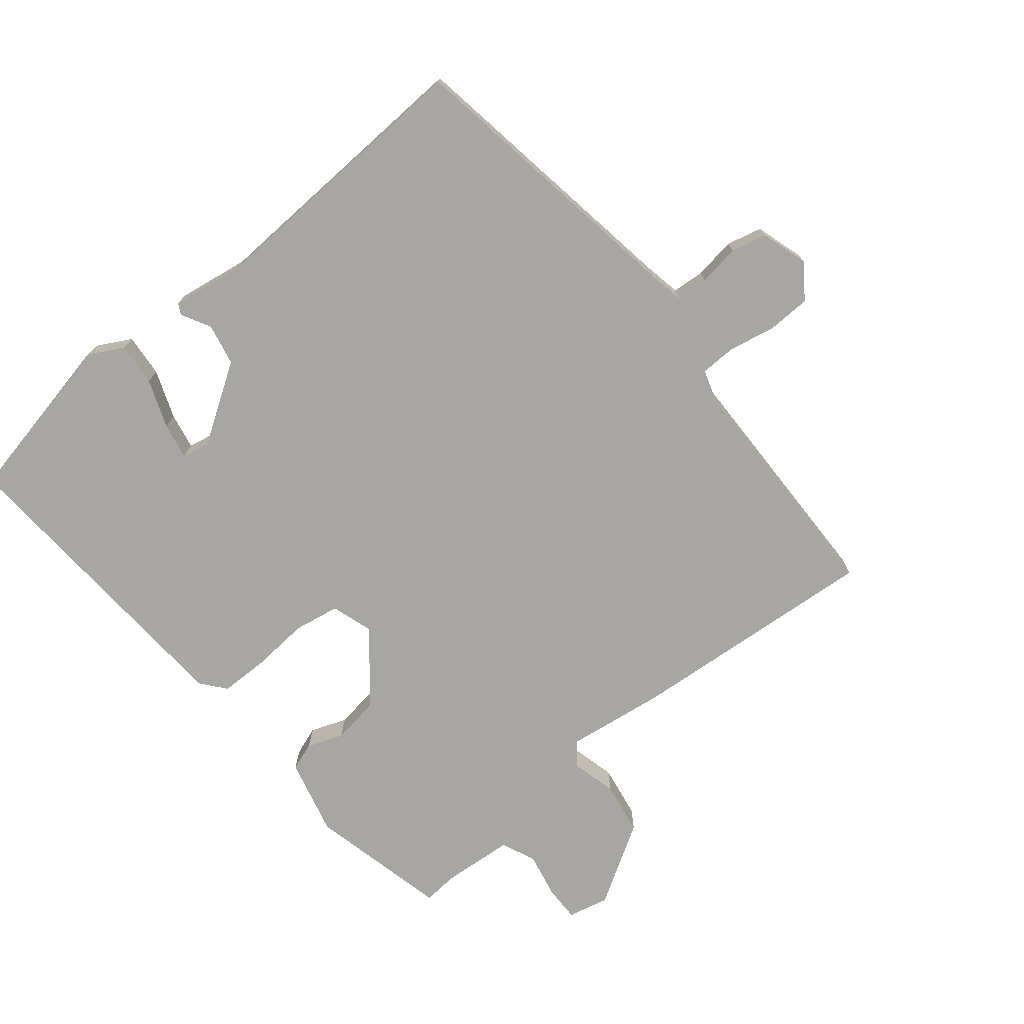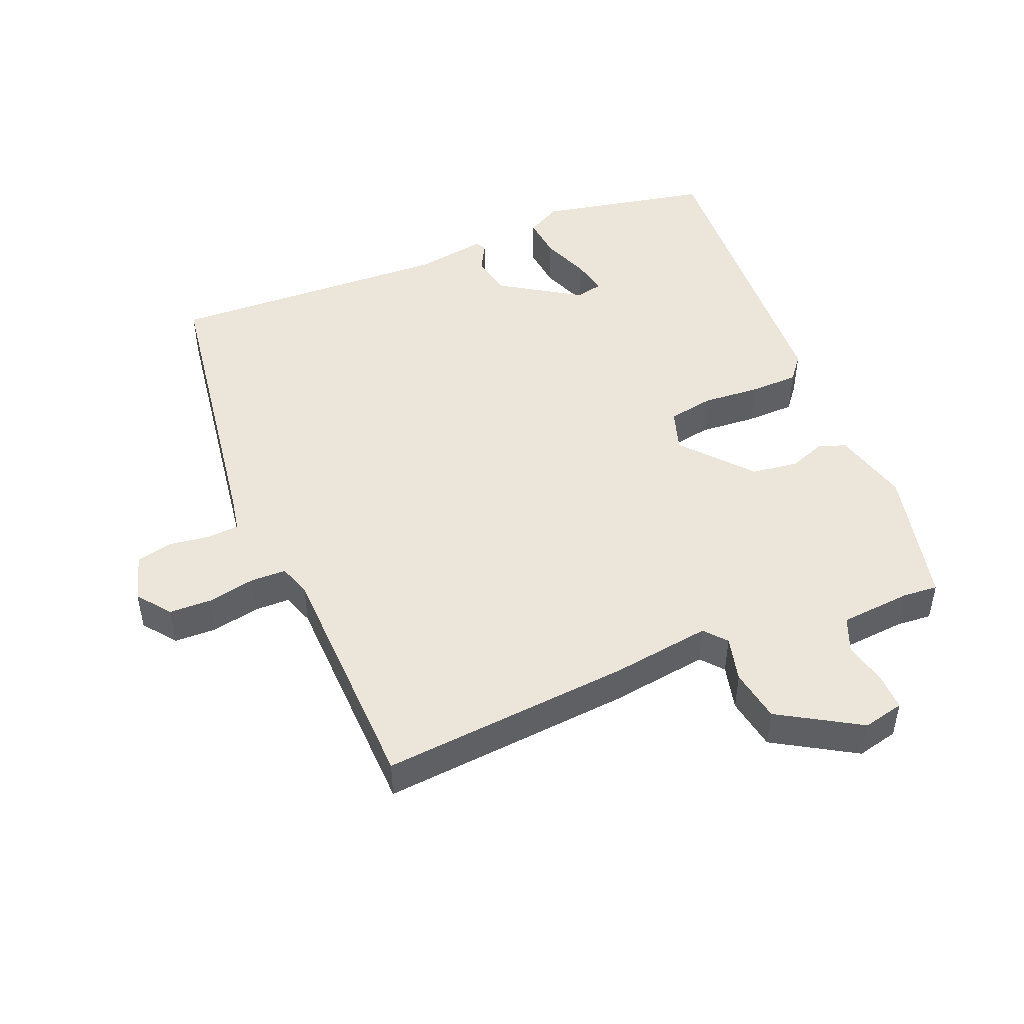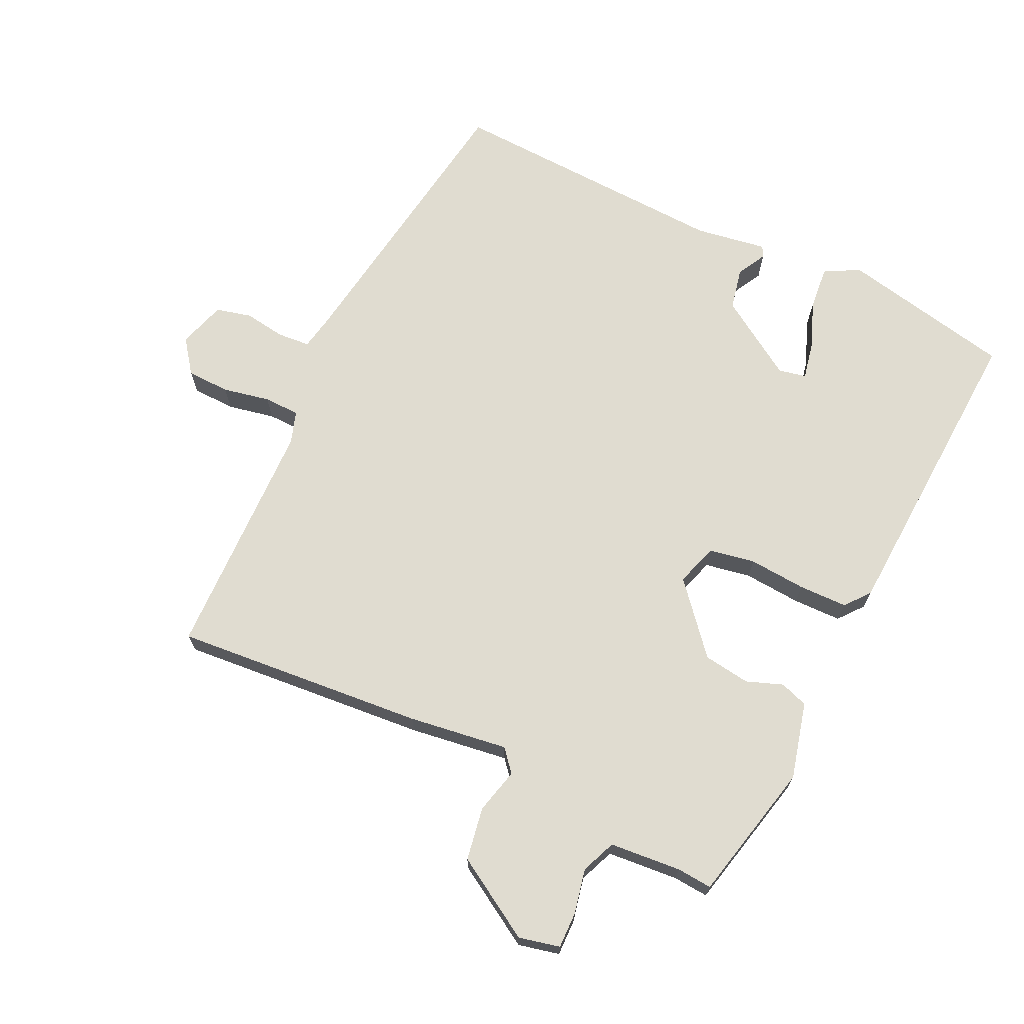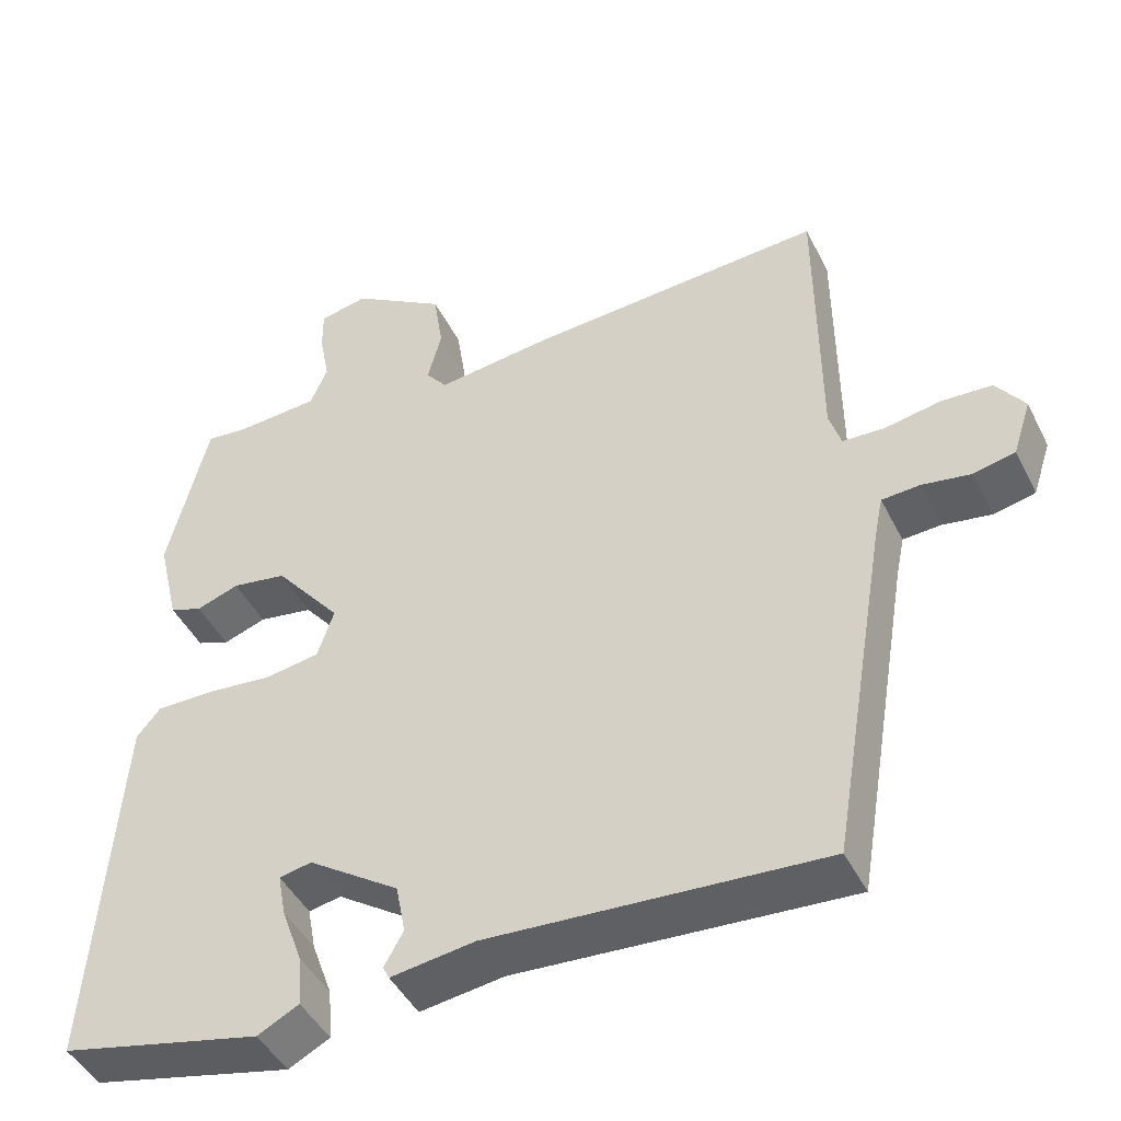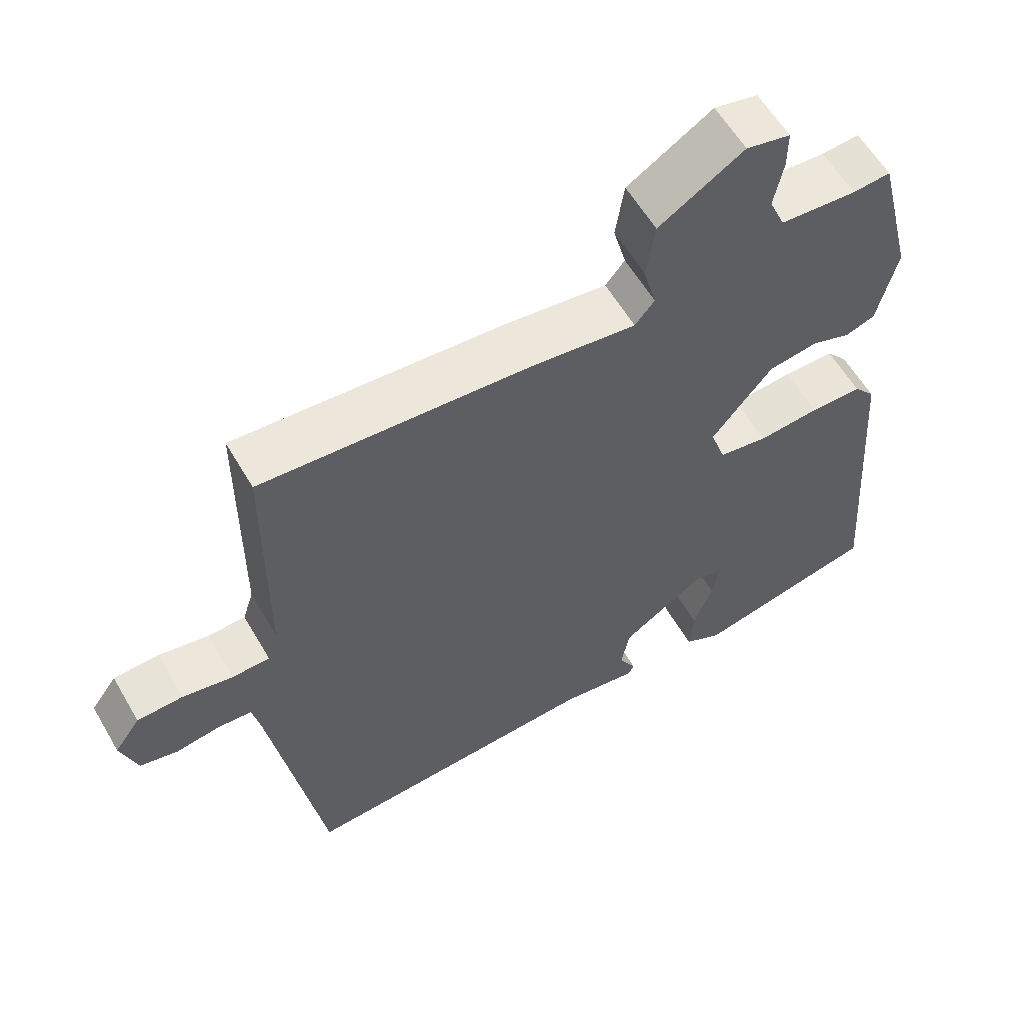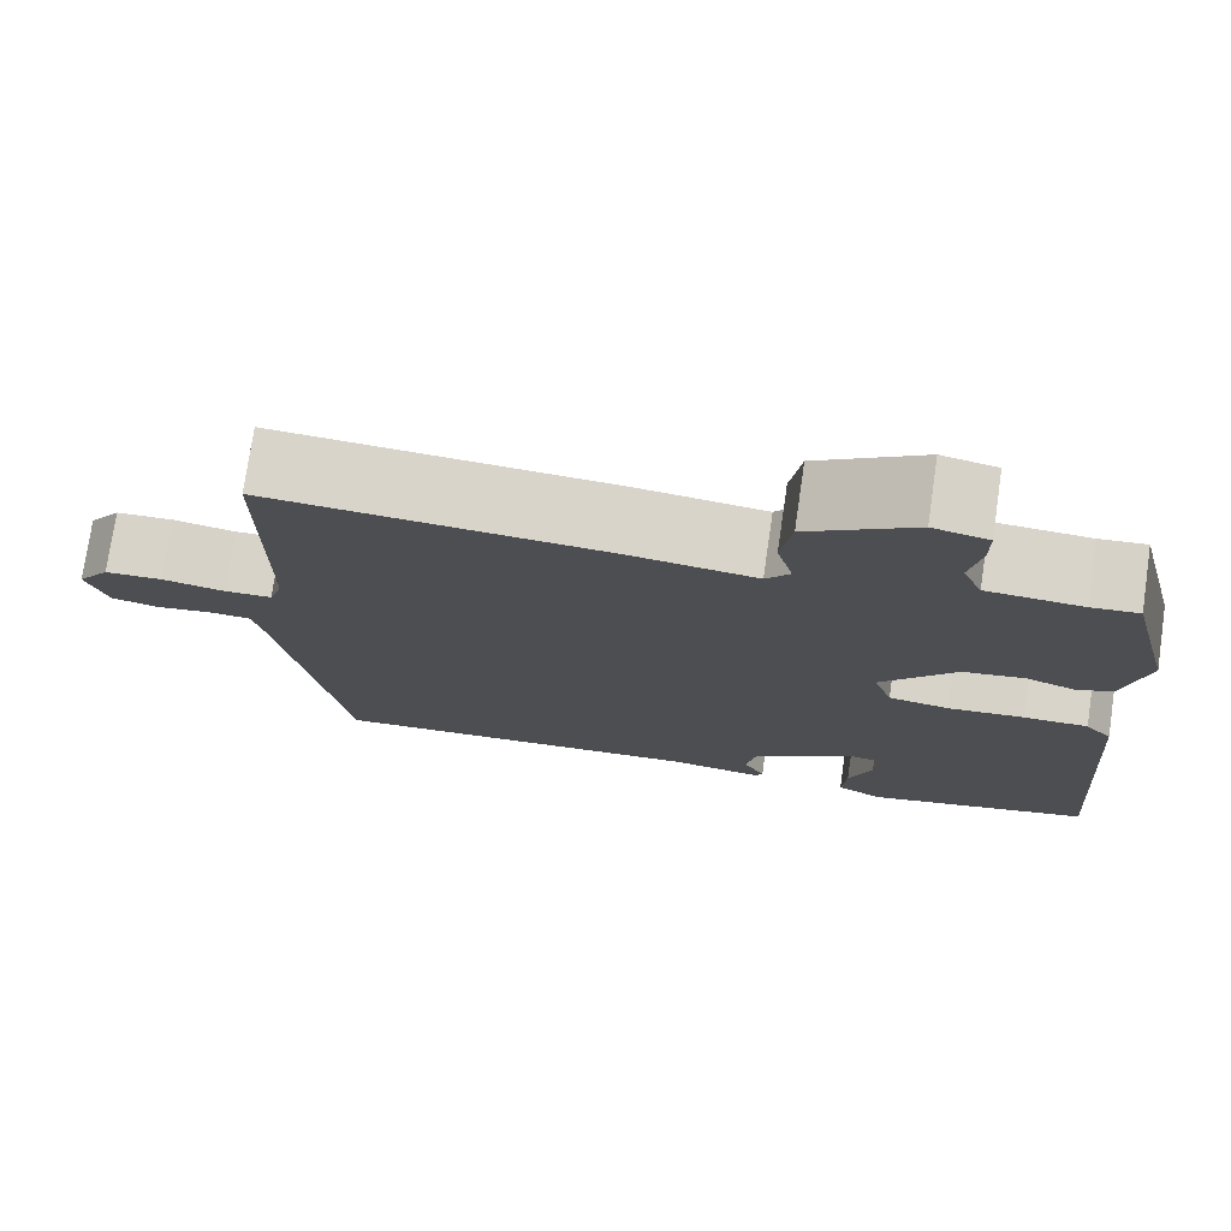
<metadata>
{"format":"obj","ext":"obj","renderer":"f3d","projection":"perspective","resolution":1024,"background":"white","views":[{"elev":-74.3,"azim":-141.5,"up":"+Y"},{"elev":47.8,"azim":-23.6,"up":"+Y"},{"elev":69.5,"azim":24.5,"up":"+Y"},{"elev":-45.1,"azim":-154.5,"up":"+Z"},{"elev":58.8,"azim":-30.0,"up":"+Z"},{"elev":75.5,"azim":8.3,"up":"+Z"}]}
</metadata>
<code>
v -0.464 0.07 0.505
v -0.091 0.07 0.48
v 0.056 0.07 0.462
v 0.083 0.07 0.495
v 0.065 0.07 0.562
v 0.077 0.07 0.641
v 0.195 0.07 0.715
v 0.256 0.07 0.702
v 0.256 0.07 0.649
v 0.243 0.07 0.582
v 0.265 0.07 0.531
v 0.371 0.07 0.524
v 0.423 0.07 0.529
v 0.474 0.07 0.323
v 0.447 0.07 0.209
v 0.406 0.07 0.194
v 0.352 0.07 0.213
v 0.283 0.07 0.202
v 0.199 0.07 0.1
v 0.22 0.07 0.038
v 0.288 0.07 0.027
v 0.373 0.07 0.035
v 0.445 0.07 0.035
v 0.475 0.07 -0.001
v 0.509 0.07 -0.464
v 0.255 0.07 -0.521
v 0.203 0.07 -0.494
v 0.208 0.07 -0.43
v 0.234 0.07 -0.358
v 0.244 0.07 -0.304
v 0.203 0.07 -0.296
v 0.088 0.07 -0.373
v 0.076 0.07 -0.435
v 0.1 0.07 -0.478
v 0.092 0.07 -0.494
v -0.014 0.07 -0.479
v -0.435 0.07 -0.505
v -0.508 0.07 -0.072
v -0.519 0.07 -0.019
v -0.567 0.07 -0.016
v -0.628 0.07 -0.026
v -0.681 0.07 -0.014
v -0.704 0.07 0.056
v -0.668 0.07 0.106
v -0.604 0.07 0.109
v -0.534 0.07 0.096
v -0.481 0.07 0.098
v -0.466 0.07 0.146
v -0.464 0 0.505
v -0.091 0 0.48
v 0.056 0 0.462
v 0.083 0 0.495
v 0.065 0 0.562
v 0.077 0 0.641
v 0.195 0 0.715
v 0.256 0 0.702
v 0.256 0 0.649
v 0.243 0 0.582
v 0.265 0 0.531
v 0.371 0 0.524
v 0.423 0 0.529
v 0.474 0 0.323
v 0.447 0 0.209
v 0.406 0 0.194
v 0.352 0 0.213
v 0.283 0 0.202
v 0.199 0 0.1
v 0.22 0 0.038
v 0.288 0 0.027
v 0.373 0 0.035
v 0.445 0 0.035
v 0.475 0 -0.001
v 0.509 0 -0.464
v 0.255 0 -0.521
v 0.203 0 -0.494
v 0.208 0 -0.43
v 0.234 0 -0.358
v 0.244 0 -0.304
v 0.203 0 -0.296
v 0.088 0 -0.373
v 0.076 0 -0.435
v 0.1 0 -0.478
v 0.092 0 -0.494
v -0.014 0 -0.479
v -0.435 0 -0.505
v -0.508 0 -0.072
v -0.519 0 -0.019
v -0.567 0 -0.016
v -0.628 0 -0.026
v -0.681 0 -0.014
v -0.704 0 0.056
v -0.668 0 0.106
v -0.604 0 0.109
v -0.534 0 0.096
v -0.481 0 0.098
v -0.466 0 0.146
f 43 44 45 46
f 43 46 47
f 40 41 42 43
f 39 40 43 47
f 38 39 47
f 36 37 38 47
f 33 34 35 36
f 32 33 36 47
f 31 32 47 48
f 26 27 28 29
f 26 29 30
f 25 26 30
f 24 25 30
f 21 22 23 24
f 21 24 30 31
f 14 15 16 17
f 12 13 14 17
f 11 12 17 18
f 10 11 18 19
f 8 9 10
f 7 8 10
f 4 5 6 7
f 4 7 10 19
f 48 1 2 3
f 31 48 3
f 20 21 31
f 19 20 31 3
f 3 4 19
f 94 93 92 91
f 95 94 91
f 91 90 89 88
f 95 91 88 87
f 95 87 86
f 95 86 85 84
f 84 83 82 81
f 95 84 81 80
f 96 95 80 79
f 77 76 75 74
f 78 77 74
f 78 74 73
f 78 73 72
f 72 71 70 69
f 79 78 72 69
f 65 64 63 62
f 65 62 61 60
f 66 65 60 59
f 67 66 59 58
f 58 57 56
f 58 56 55
f 55 54 53 52
f 67 58 55 52
f 51 50 49 96
f 51 96 79
f 79 69 68
f 51 79 68 67
f 67 52 51
f 1 49 50 2
f 2 50 51 3
f 3 51 52 4
f 4 52 53 5
f 5 53 54 6
f 6 54 55 7
f 7 55 56 8
f 8 56 57 9
f 9 57 58 10
f 10 58 59 11
f 11 59 60 12
f 12 60 61 13
f 13 61 62 14
f 14 62 63 15
f 15 63 64 16
f 16 64 65 17
f 17 65 66 18
f 18 66 67 19
f 19 67 68 20
f 20 68 69 21
f 21 69 70 22
f 22 70 71 23
f 23 71 72 24
f 24 72 73 25
f 25 73 74 26
f 26 74 75 27
f 27 75 76 28
f 28 76 77 29
f 29 77 78 30
f 30 78 79 31
f 31 79 80 32
f 32 80 81 33
f 33 81 82 34
f 34 82 83 35
f 35 83 84 36
f 36 84 85 37
f 37 85 86 38
f 38 86 87 39
f 39 87 88 40
f 40 88 89 41
f 41 89 90 42
f 42 90 91 43
f 43 91 92 44
f 44 92 93 45
f 45 93 94 46
f 46 94 95 47
f 47 95 96 48
f 48 96 49 1

</code>
